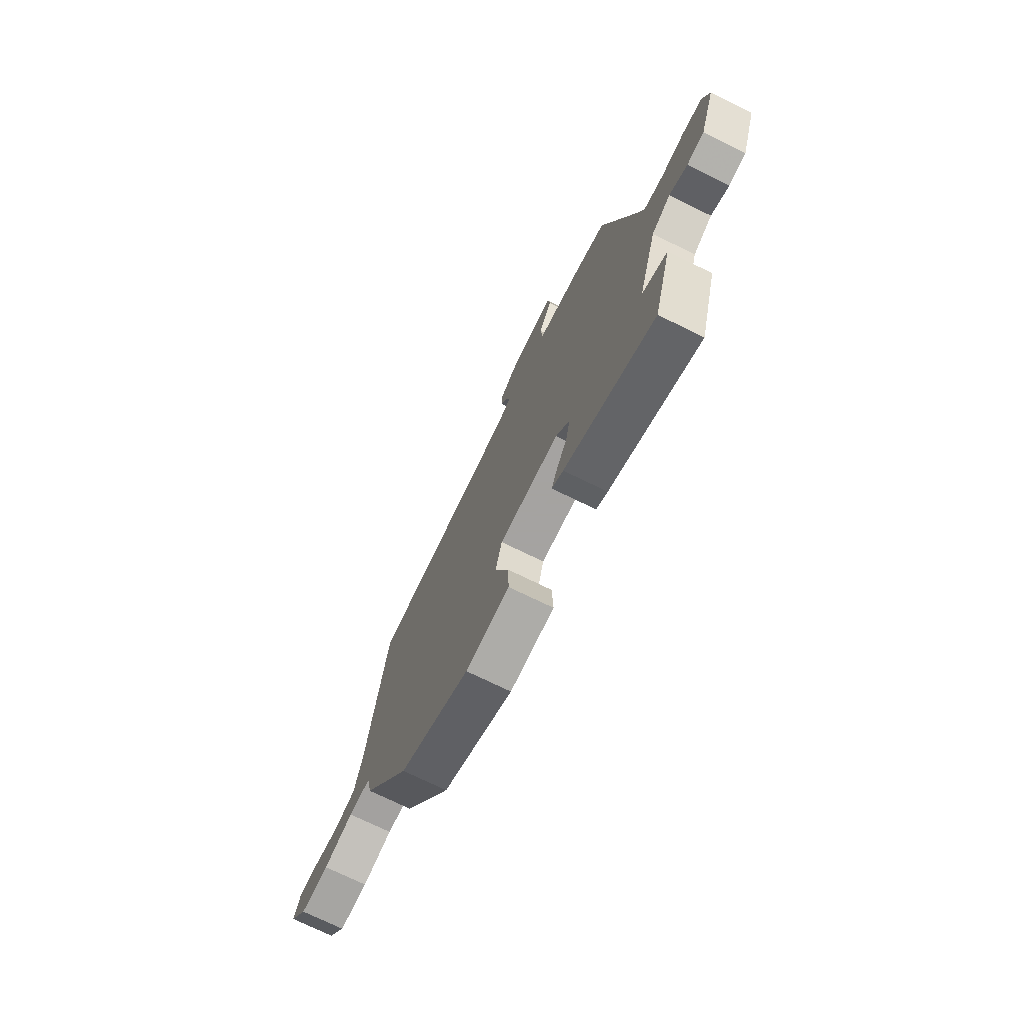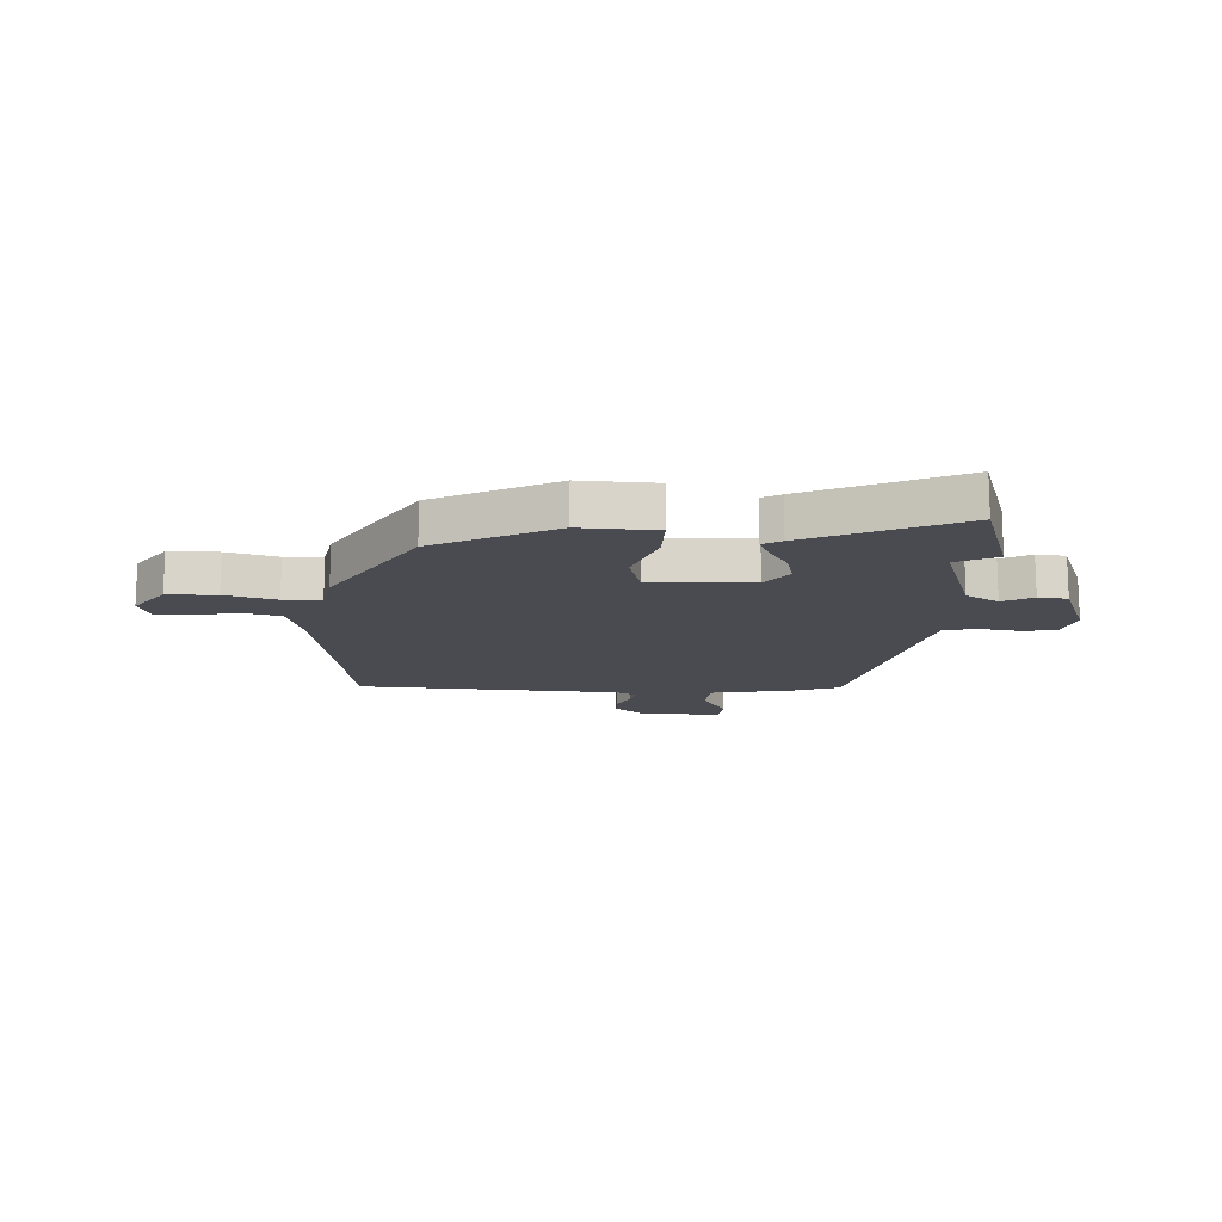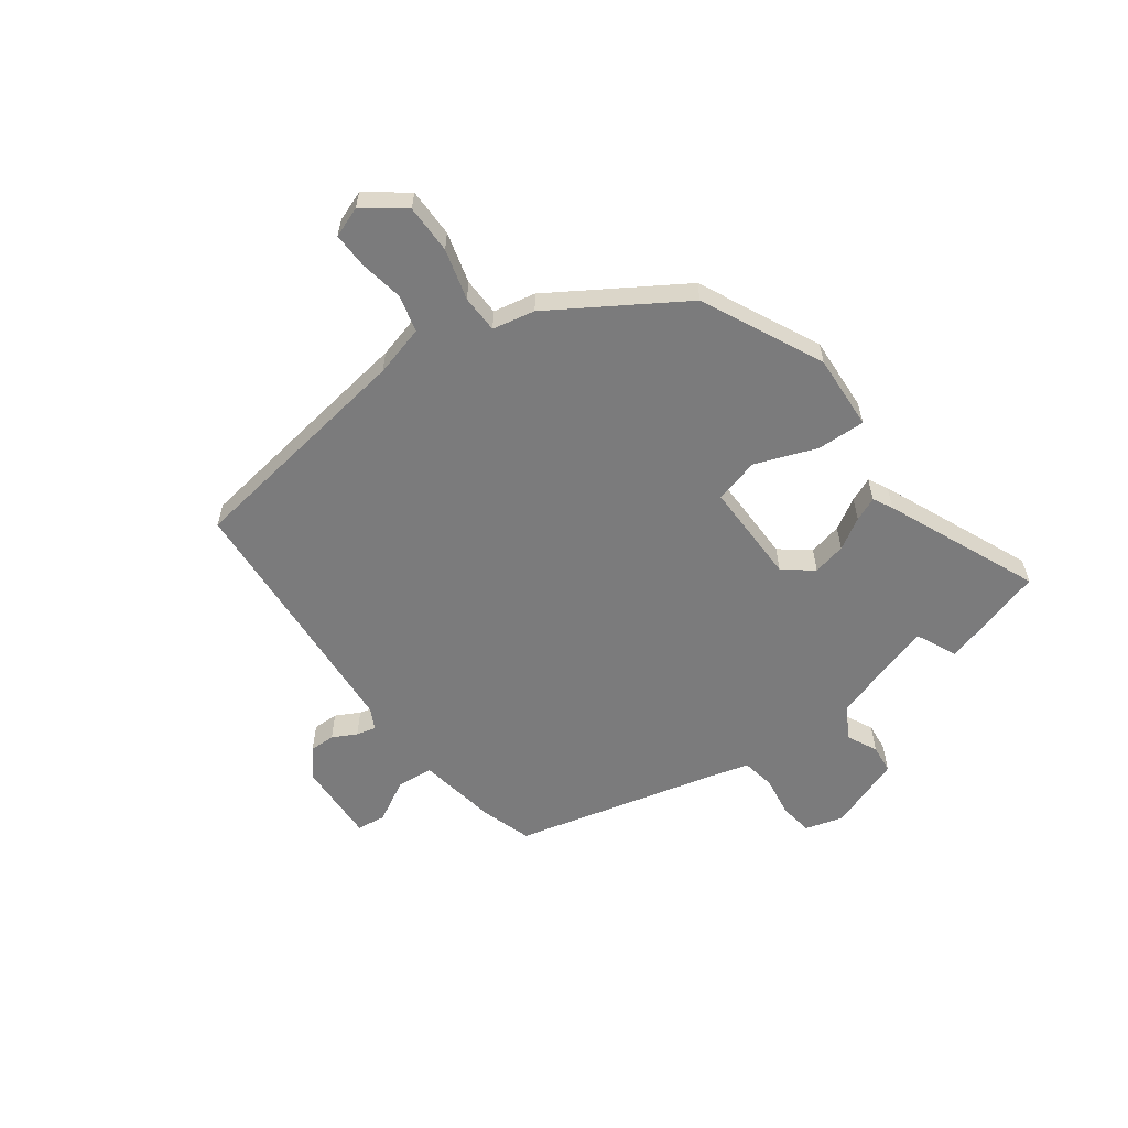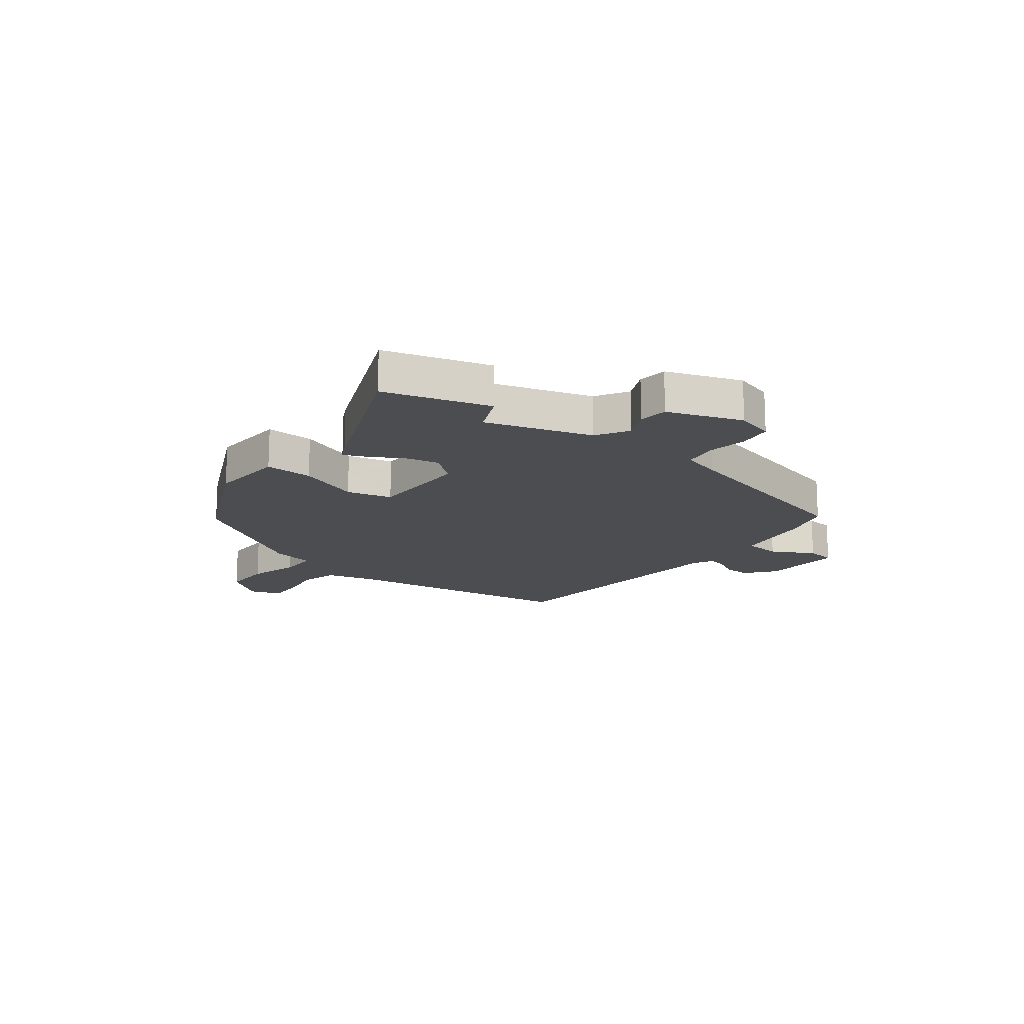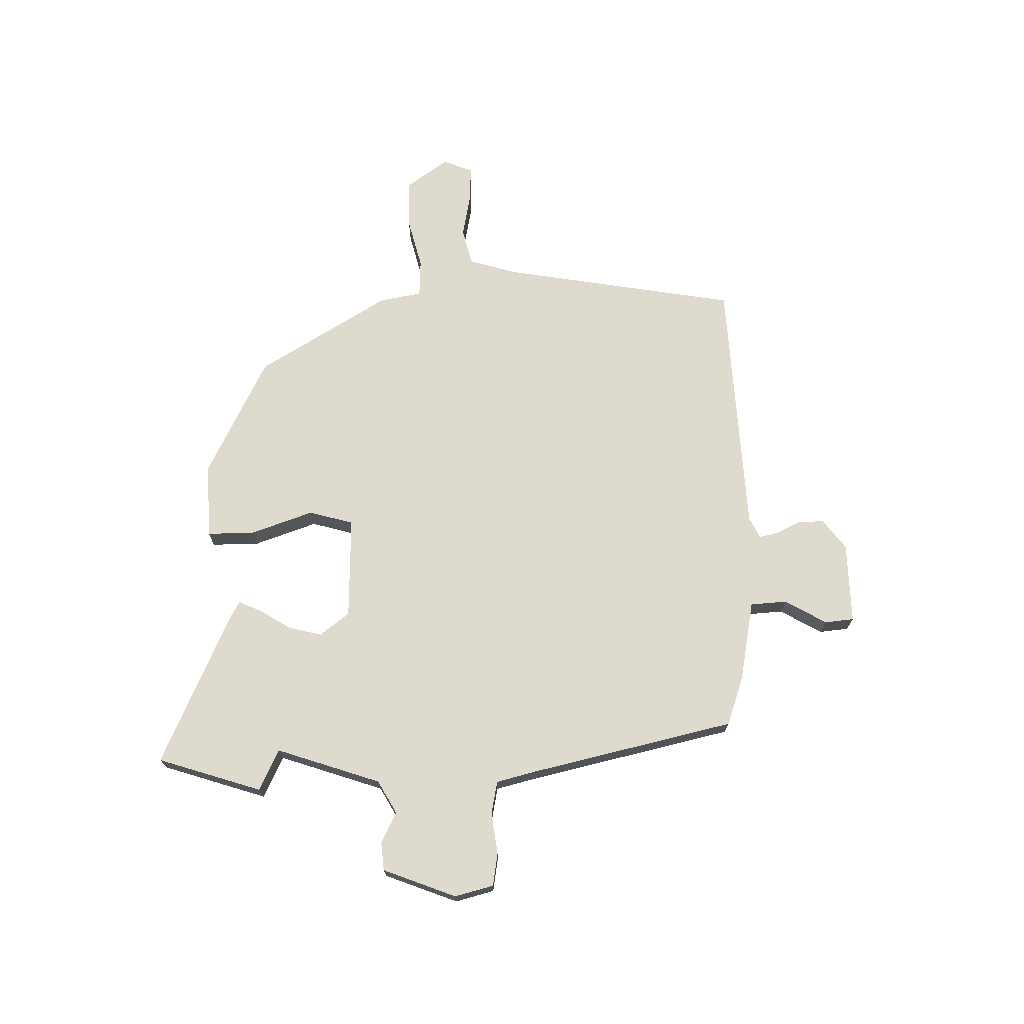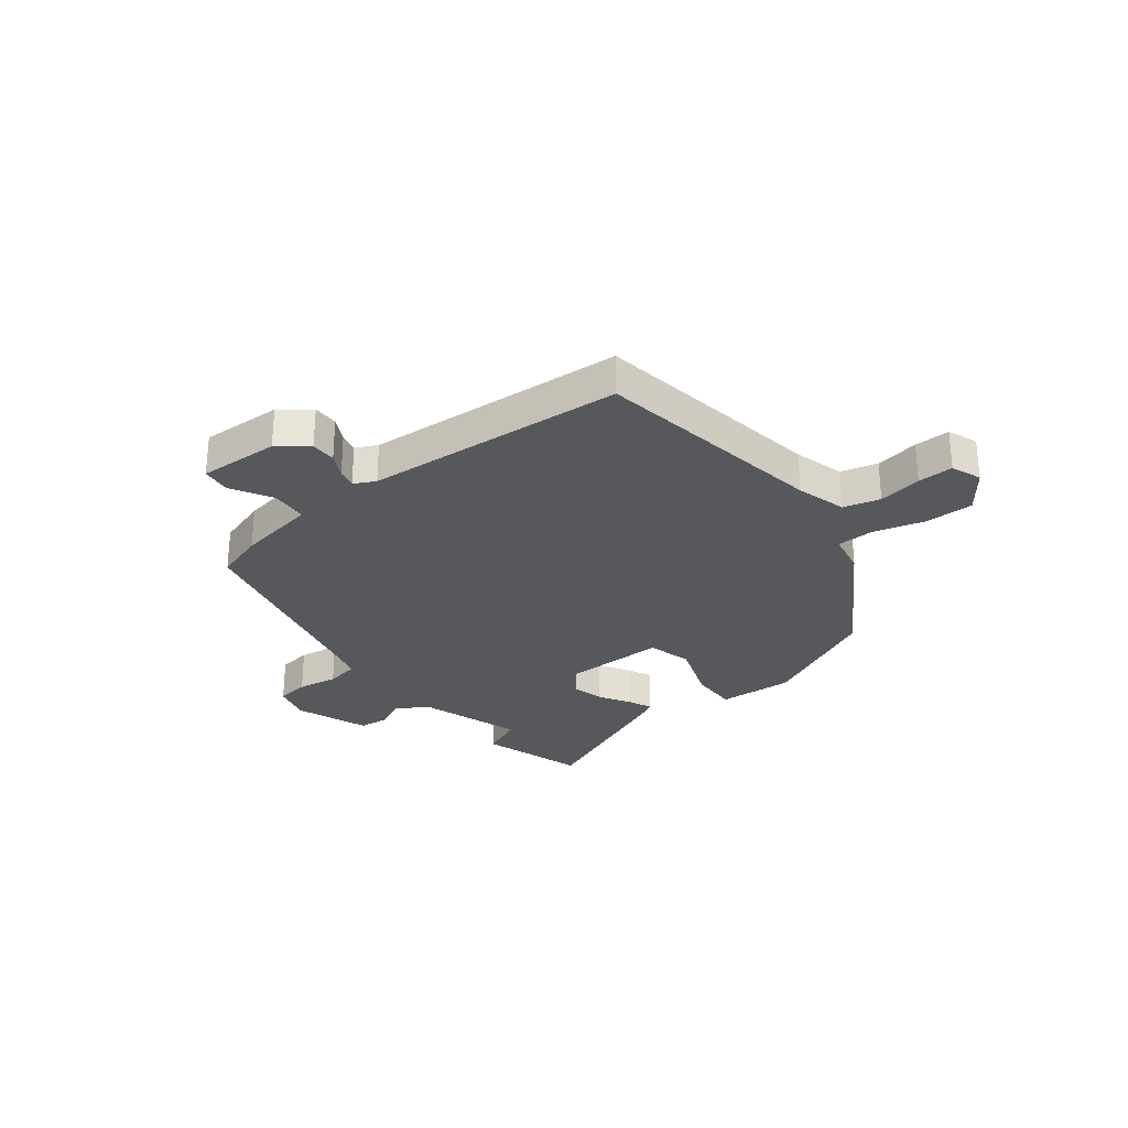
<metadata>
{"format":"obj","ext":"obj","renderer":"f3d","projection":"perspective","resolution":1024,"background":"white","views":[{"elev":-73.1,"azim":-116.1,"up":"+Z"},{"elev":-14.5,"azim":178.4,"up":"+Y"},{"elev":-58.5,"azim":126.7,"up":"+Y"},{"elev":-16.2,"azim":-127.5,"up":"+Y"},{"elev":71.3,"azim":-89.6,"up":"+Y"},{"elev":-28.6,"azim":38.7,"up":"+Y"}]}
</metadata>
<code>
v 0.331 0.07 -0.441
v 0.113 0.07 -0.543
v -0.023 0.07 -0.534
v -0.02 0.07 -0.448
v 0.022 0.07 -0.337
v 0.002 0.07 -0.256
v -0.183 0.07 -0.256
v -0.225 0.07 -0.308
v -0.212 0.07 -0.368
v -0.179 0.07 -0.424
v -0.161 0.07 -0.467
v -0.196 0.07 -0.485
v -0.471 0.07 -0.6
v -0.526 0.07 -0.411
v -0.451 0.07 -0.378
v -0.509 0.07 -0.189
v -0.567 0.07 -0.154
v -0.622 0.07 -0.18
v -0.674 0.07 -0.174
v -0.721 0.07 -0.041
v -0.701 0.07 0.028
v -0.641 0.07 0.036
v -0.568 0.07 0.024
v -0.508 0.07 0.034
v -0.488 0.07 0.105
v -0.394 0.07 0.471
v -0.304 0.07 0.499
v -0.159 0.07 0.522
v -0.153 0.07 0.588
v -0.194 0.07 0.664
v -0.187 0.07 0.716
v -0.041 0.07 0.709
v 0.011 0.07 0.667
v 0.01 0.07 0.621
v -0.013 0.07 0.578
v -0.022 0.07 0.543
v 0.016 0.07 0.523
v 0.484 0.07 0.486
v 0.544 0.07 0.062
v 0.568 0.07 -0.029
v 0.634 0.07 -0.047
v 0.713 0.07 -0.034
v 0.777 0.07 -0.033
v 0.797 0.07 -0.088
v 0.742 0.07 -0.16
v 0.654 0.07 -0.159
v 0.563 0.07 -0.133
v 0.495 0.07 -0.134
v 0.479 0.07 -0.21
v 0.331 0 -0.441
v 0.113 0 -0.543
v -0.023 0 -0.534
v -0.02 0 -0.448
v 0.022 0 -0.337
v 0.002 0 -0.256
v -0.183 0 -0.256
v -0.225 0 -0.308
v -0.212 0 -0.368
v -0.179 0 -0.424
v -0.161 0 -0.467
v -0.196 0 -0.485
v -0.471 0 -0.6
v -0.526 0 -0.411
v -0.451 0 -0.378
v -0.509 0 -0.189
v -0.567 0 -0.154
v -0.622 0 -0.18
v -0.674 0 -0.174
v -0.721 0 -0.041
v -0.701 0 0.028
v -0.641 0 0.036
v -0.568 0 0.024
v -0.508 0 0.034
v -0.488 0 0.105
v -0.394 0 0.471
v -0.304 0 0.499
v -0.159 0 0.522
v -0.153 0 0.588
v -0.194 0 0.664
v -0.187 0 0.716
v -0.041 0 0.709
v 0.011 0 0.667
v 0.01 0 0.621
v -0.013 0 0.578
v -0.022 0 0.543
v 0.016 0 0.523
v 0.484 0 0.486
v 0.544 0 0.062
v 0.568 0 -0.029
v 0.634 0 -0.047
v 0.713 0 -0.034
v 0.777 0 -0.033
v 0.797 0 -0.088
v 0.742 0 -0.16
v 0.654 0 -0.159
v 0.563 0 -0.133
v 0.495 0 -0.134
v 0.479 0 -0.21
f 3 4 5
f 2 3 5
f 1 2 5
f 49 1 5
f 48 49 5
f 45 46 47
f 44 45 47
f 43 44 47
f 42 43 47
f 41 42 47
f 40 41 47 48
f 48 5 6
f 40 48 6
f 39 40 6
f 39 6 7
f 38 39 7
f 37 38 7
f 33 34 35
f 32 33 35
f 31 32 35
f 30 31 35
f 29 30 35
f 28 29 35 36
f 37 7 8
f 36 37 8
f 28 36 8
f 27 28 8
f 26 27 8
f 25 26 8
f 21 22 23
f 20 21 23
f 19 20 23
f 18 19 23
f 17 18 23
f 16 17 23 24
f 25 8 9
f 24 25 9
f 16 24 9
f 15 16 9
f 13 14 15
f 12 13 15
f 11 12 15
f 10 11 15
f 9 10 15
f 54 53 52
f 54 52 51
f 54 51 50
f 54 50 98
f 54 98 97
f 96 95 94
f 96 94 93
f 96 93 92
f 96 92 91
f 96 91 90
f 97 96 90 89
f 55 54 97
f 55 97 89
f 55 89 88
f 56 55 88
f 56 88 87
f 56 87 86
f 84 83 82
f 84 82 81
f 84 81 80
f 84 80 79
f 84 79 78
f 85 84 78 77
f 57 56 86
f 57 86 85
f 57 85 77
f 57 77 76
f 57 76 75
f 57 75 74
f 72 71 70
f 72 70 69
f 72 69 68
f 72 68 67
f 72 67 66
f 73 72 66 65
f 58 57 74
f 58 74 73
f 58 73 65
f 58 65 64
f 64 63 62
f 64 62 61
f 64 61 60
f 64 60 59
f 64 59 58
f 1 50 51 2
f 2 51 52 3
f 3 52 53 4
f 4 53 54 5
f 5 54 55 6
f 6 55 56 7
f 7 56 57 8
f 8 57 58 9
f 9 58 59 10
f 10 59 60 11
f 11 60 61 12
f 12 61 62 13
f 13 62 63 14
f 14 63 64 15
f 15 64 65 16
f 16 65 66 17
f 17 66 67 18
f 18 67 68 19
f 19 68 69 20
f 20 69 70 21
f 21 70 71 22
f 22 71 72 23
f 23 72 73 24
f 24 73 74 25
f 25 74 75 26
f 26 75 76 27
f 27 76 77 28
f 28 77 78 29
f 29 78 79 30
f 30 79 80 31
f 31 80 81 32
f 32 81 82 33
f 33 82 83 34
f 34 83 84 35
f 35 84 85 36
f 36 85 86 37
f 37 86 87 38
f 38 87 88 39
f 39 88 89 40
f 40 89 90 41
f 41 90 91 42
f 42 91 92 43
f 43 92 93 44
f 44 93 94 45
f 45 94 95 46
f 46 95 96 47
f 47 96 97 48
f 48 97 98 49
f 49 98 50 1

</code>
